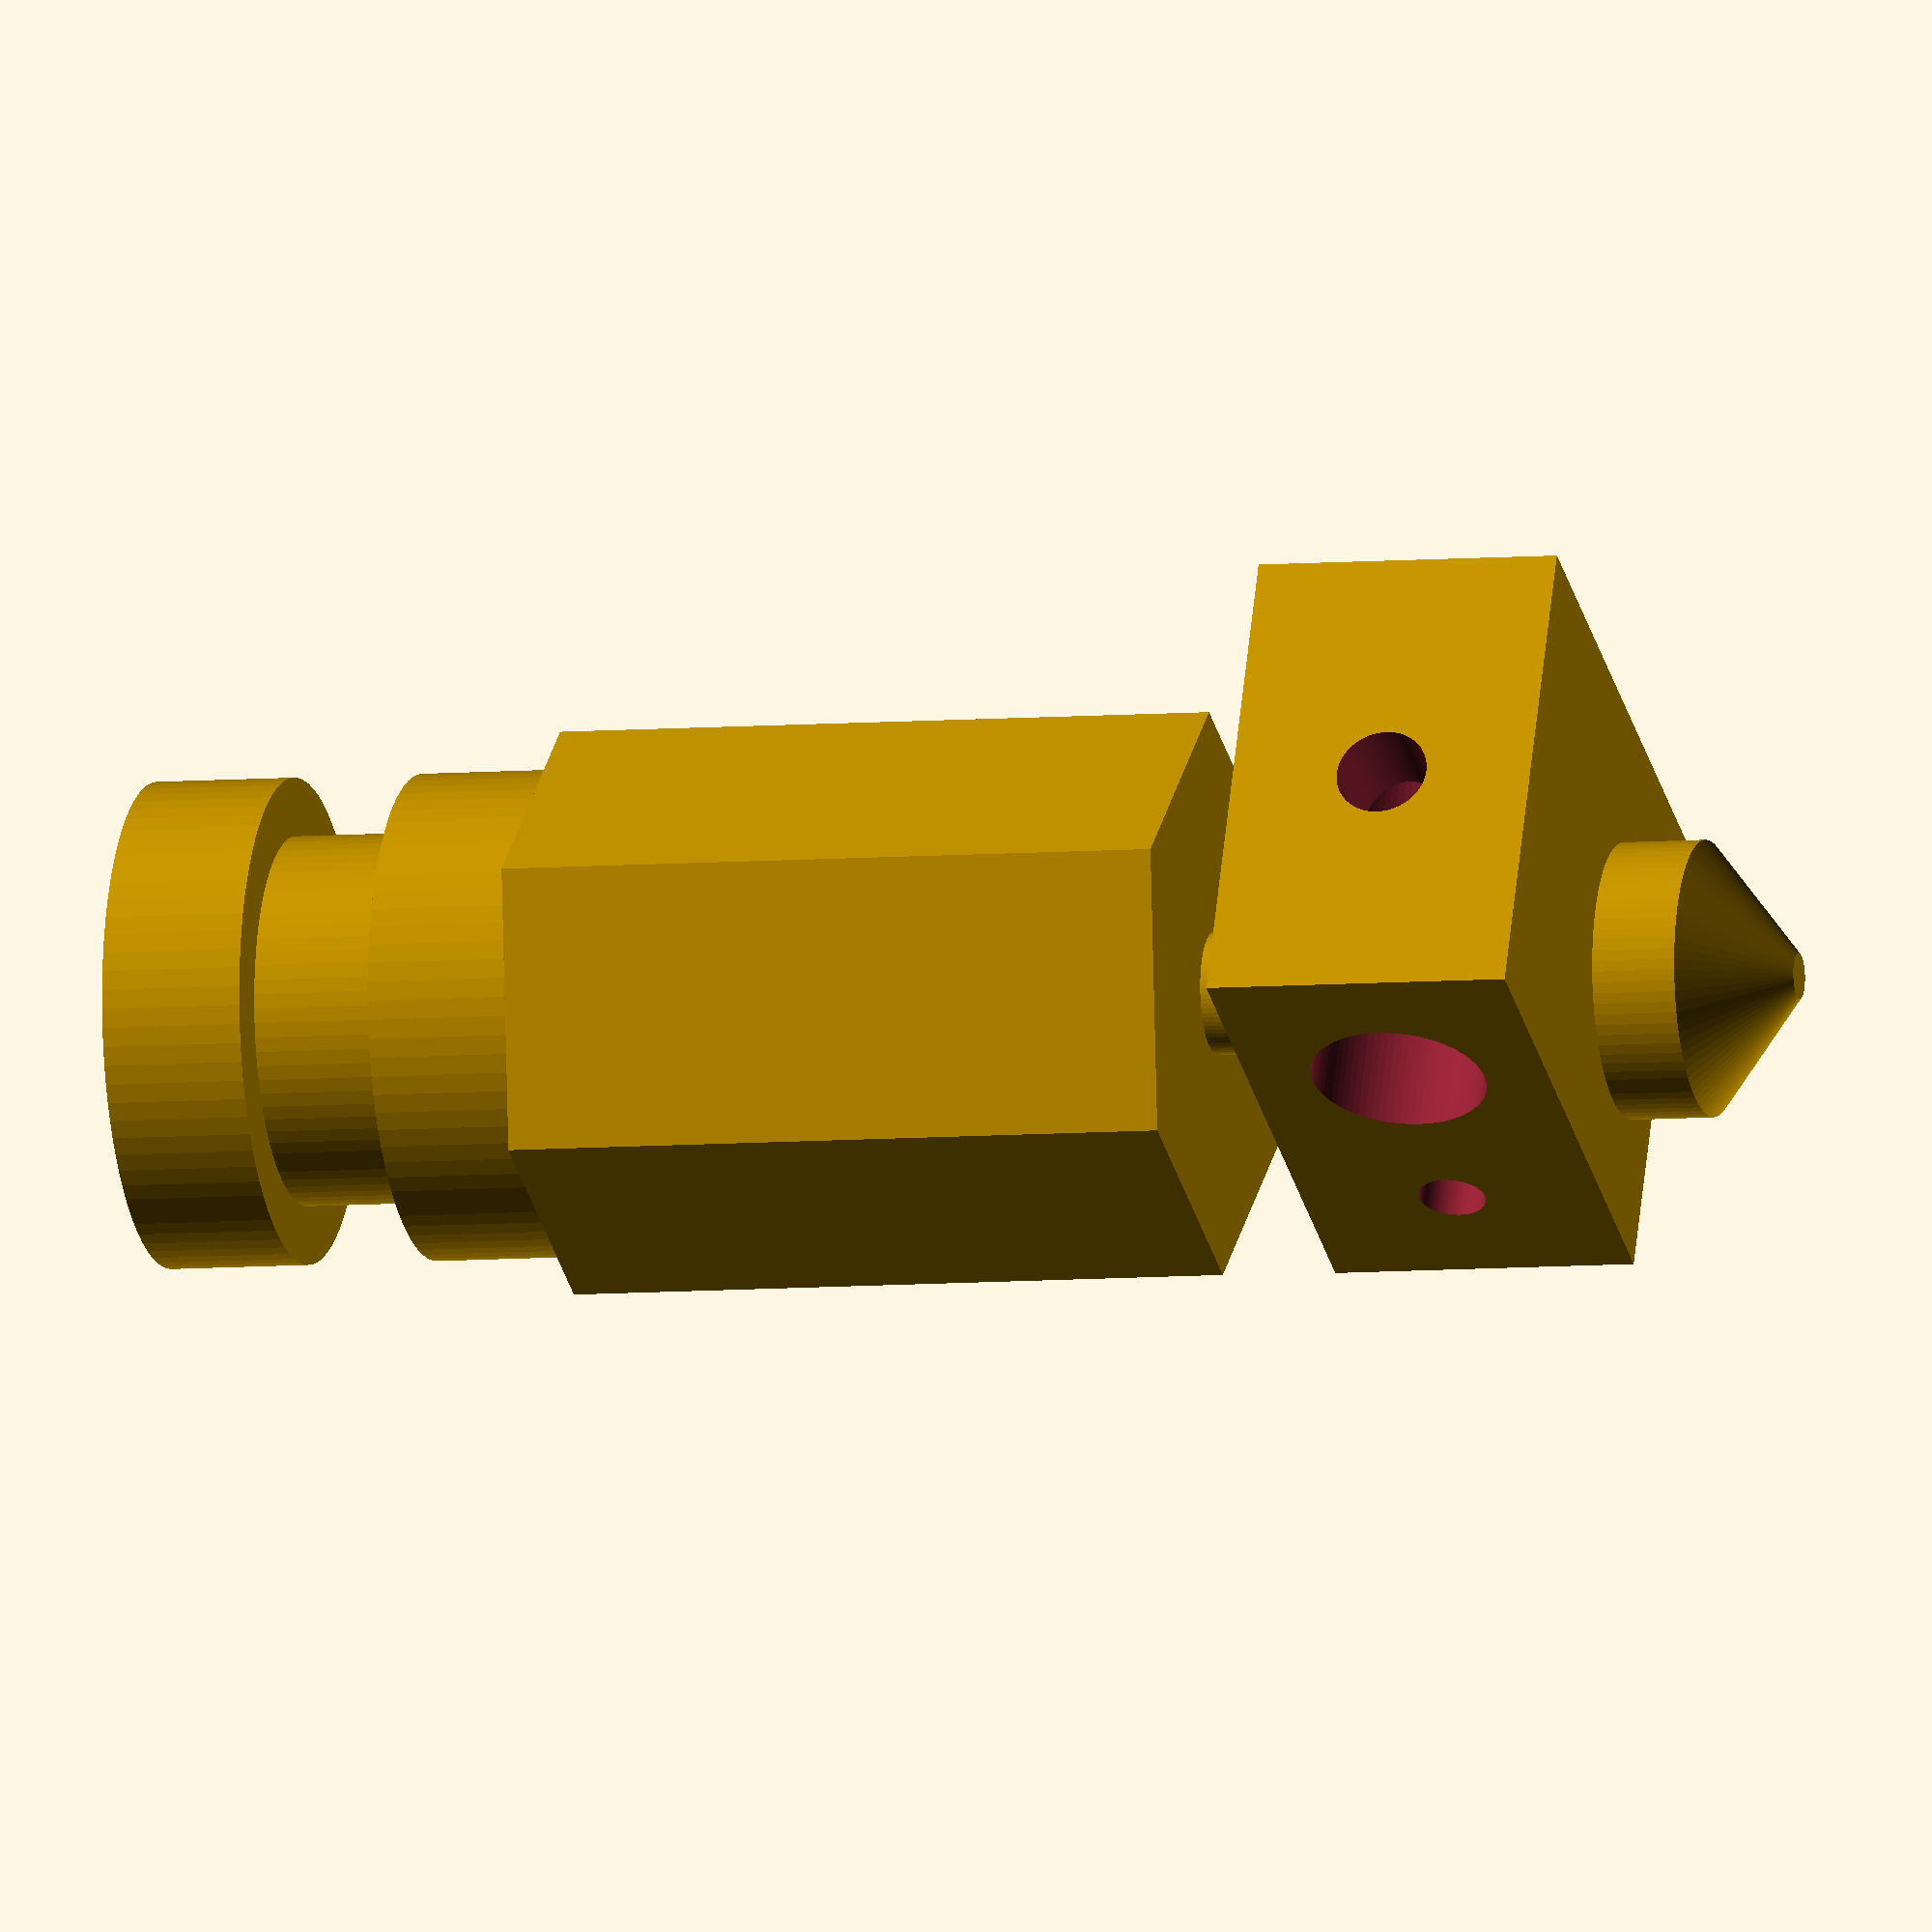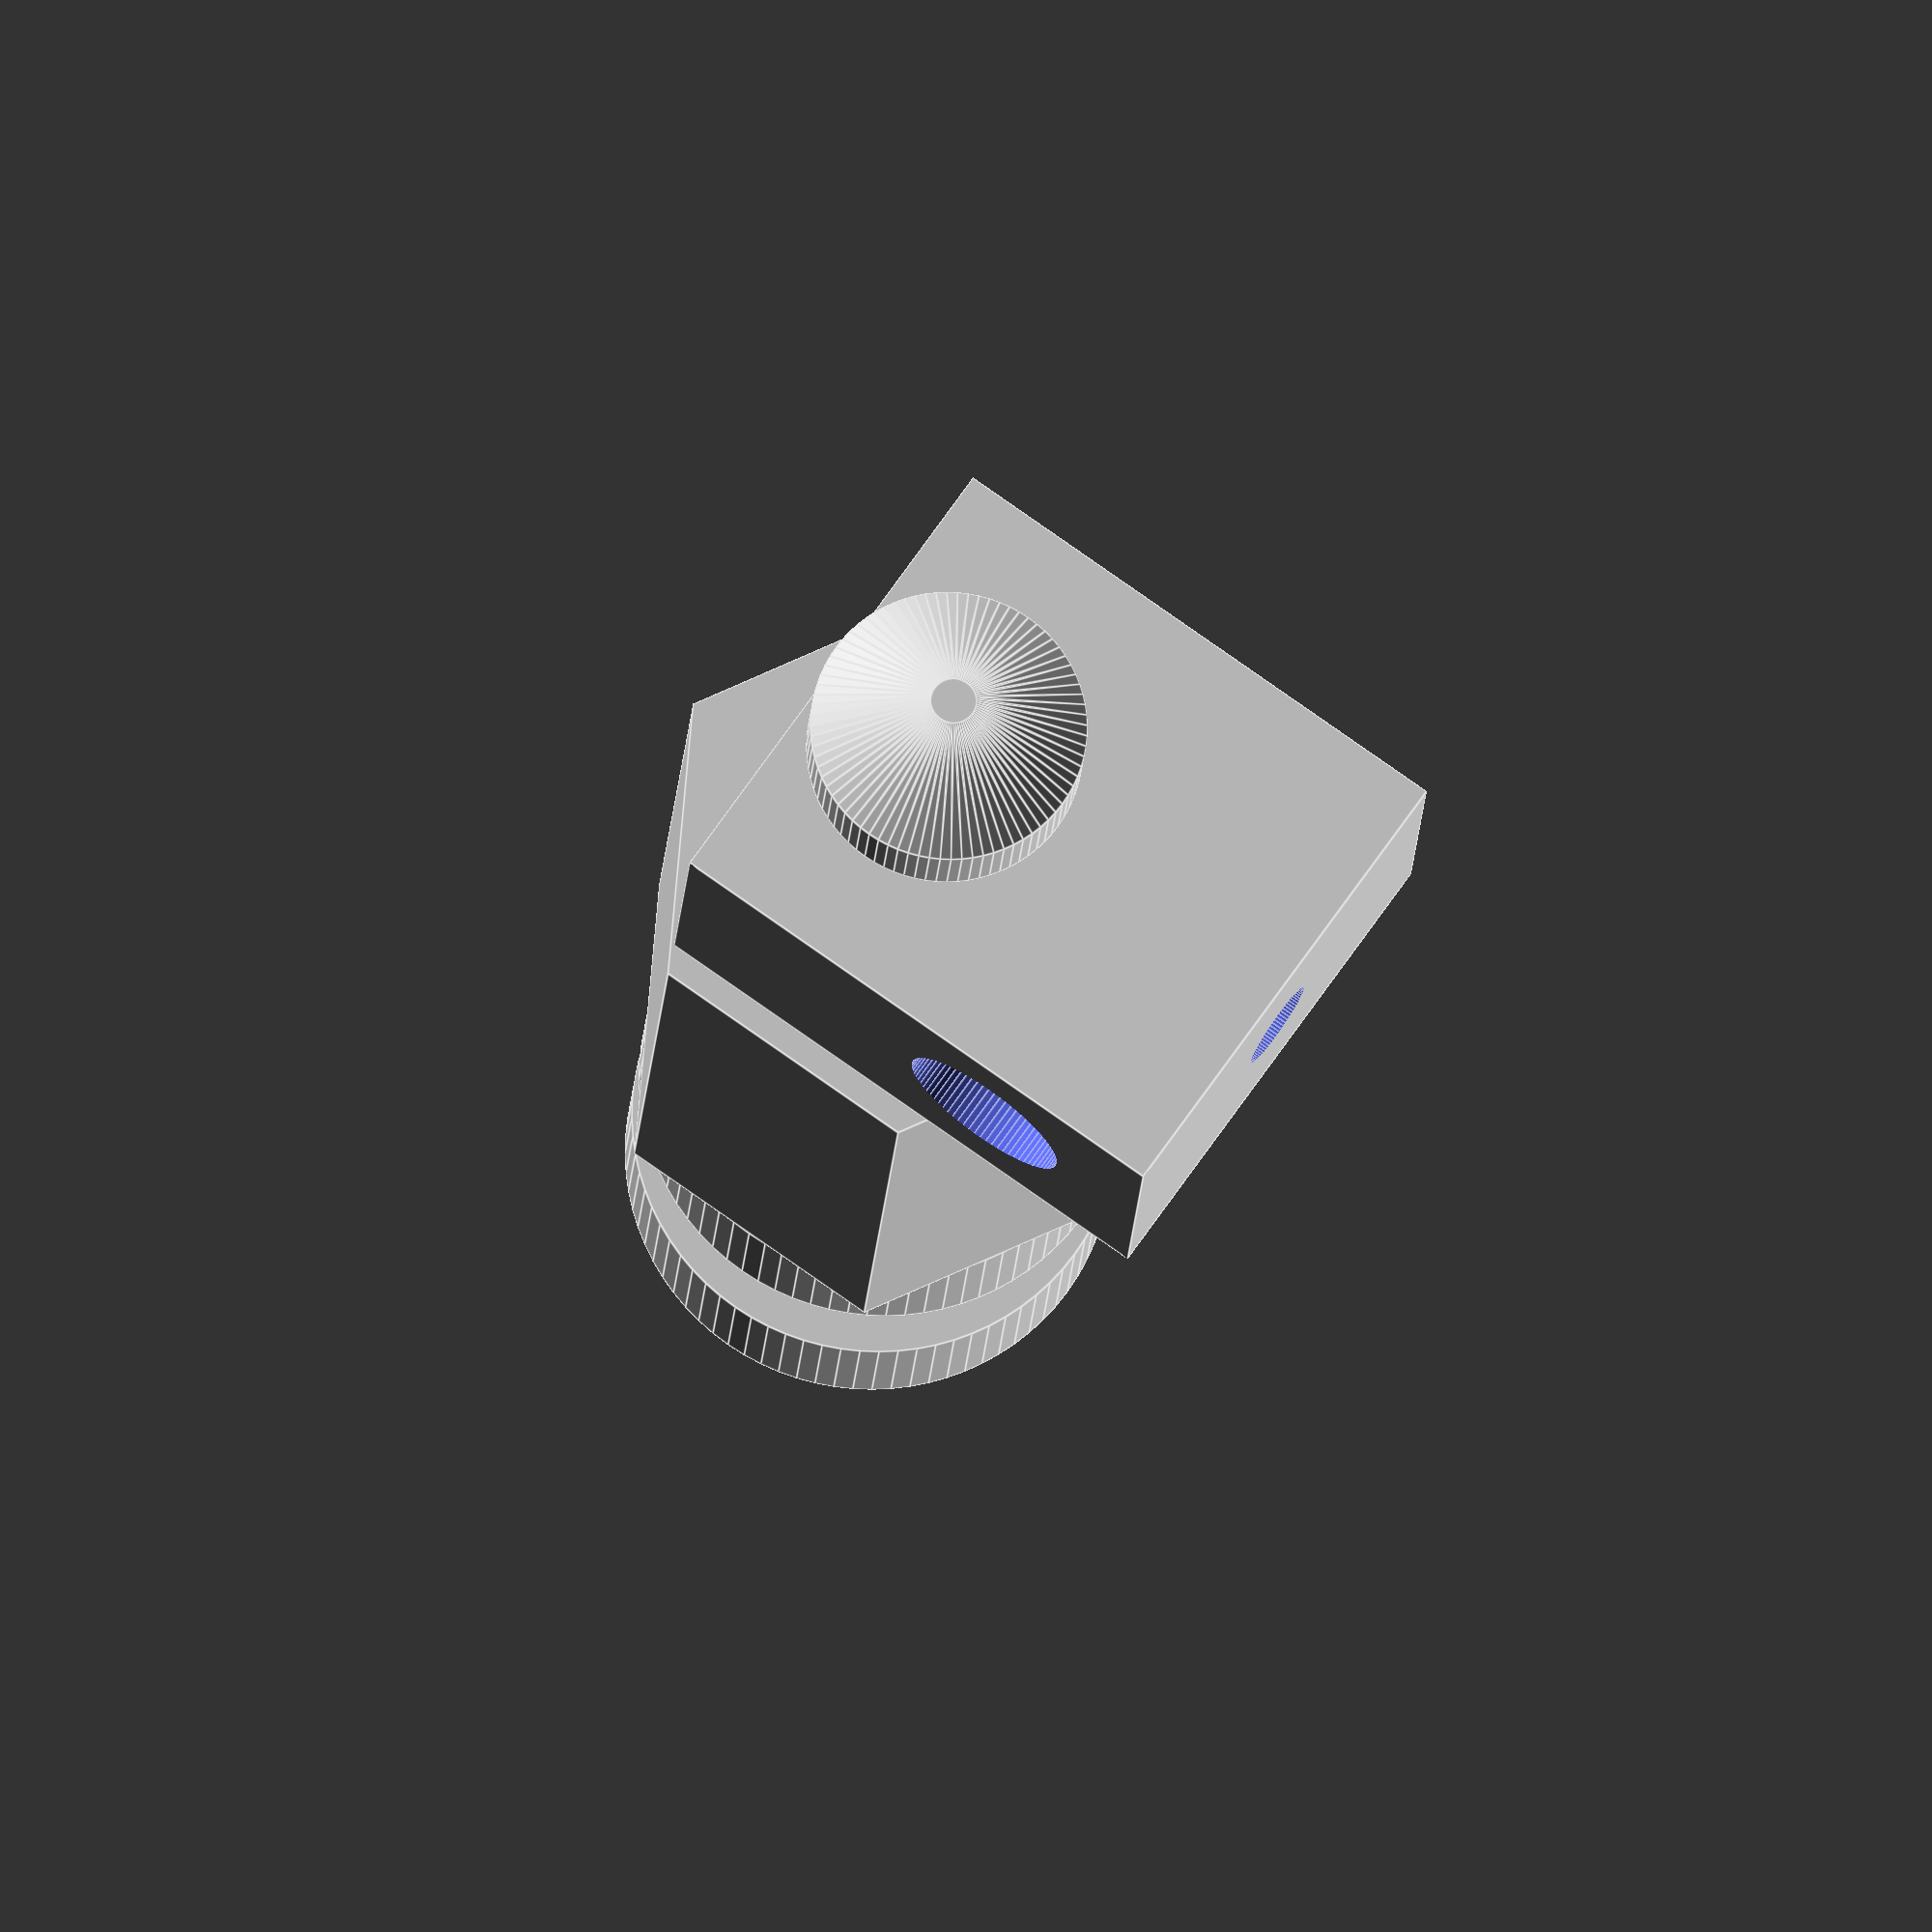
<openscad>
$fn=80;
holder_height = 4.6;
holder_dia = 15.8;
collar_height = 4.3;
collar_dia = 12;
soft_height = 13.5;
hex_dia = 18.25;
hex_height = 21.75;
heatgap_dia = 4;
heatgap_height = 3.8;

block_length = 18;
block_width = 16;
block_height = 10;
block_filament_center = 4.5;
block_cartridge_center = 12;
block_cartridge_dia = 5.75;
setscrew_dia = 3;
thermistor_dia = 2.2;

nozzle_dia = 9;
nozzle_height = 5.75;
nozzle_cone = nozzle_height-2.75;
nozzle_tip = 1.5;

hexagon();

module hexagon()
{
  cylinder(r=holder_dia/2, h=holder_height);
  translate([0,0,holder_height]) cylinder(r=collar_dia/2, h=collar_height);
  translate([0,0,holder_height+collar_height]) 
    cylinder(r=holder_dia/2, h=soft_height-(holder_height+collar_height));
  translate([0, 0, soft_height])
    cylinder(r=hex_dia/2, h=hex_height, $fn=6);
  translate([0, 0, soft_height+hex_height])
    cylinder(r=heatgap_dia/2, h=heatgap_height);
  translate([-block_filament_center, -block_width/2, soft_height+hex_height+heatgap_height]) difference() {
    cube([block_length, block_width, block_height]);
    translate([block_cartridge_center, -1, block_height/2]) rotate([-90, 0, 0])
      cylinder(r=block_cartridge_dia/2, h=block_width+2);
    translate([block_cartridge_center, block_width/2, block_height/2]) rotate([0, 90, 0])
      cylinder(r=setscrew_dia/2, h=(block_length-block_cartridge_center)+1);
    translate([block_filament_center, block_width/2, block_height/2]) rotate([-90, 0, 0])
      cylinder(r=thermistor_dia/2, h=block_width/2+1);
  }
  translate([0, 0, soft_height+hex_height+heatgap_height+block_height])
    cylinder(r=nozzle_dia/2, h=nozzle_height-nozzle_cone);
  translate([0, 0, soft_height+hex_height+heatgap_height+block_height+nozzle_height-nozzle_cone])
    cylinder(r1=nozzle_dia/2, r2=nozzle_tip/2, h=nozzle_cone);
  
}
</openscad>
<views>
elev=6.6 azim=204.5 roll=284.8 proj=o view=wireframe
elev=195.6 azim=215.1 roll=182.9 proj=o view=edges
</views>
